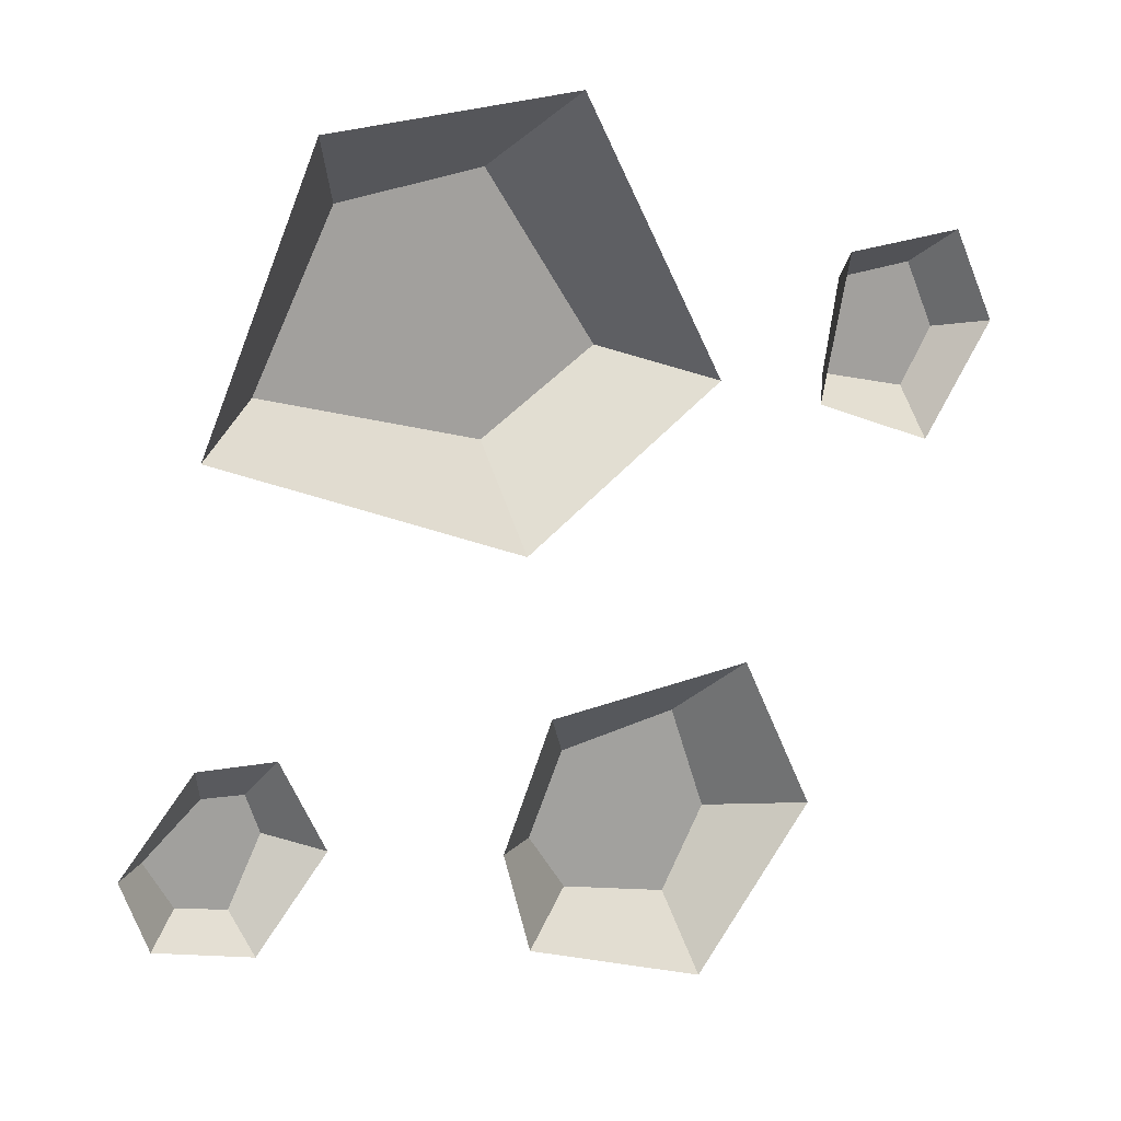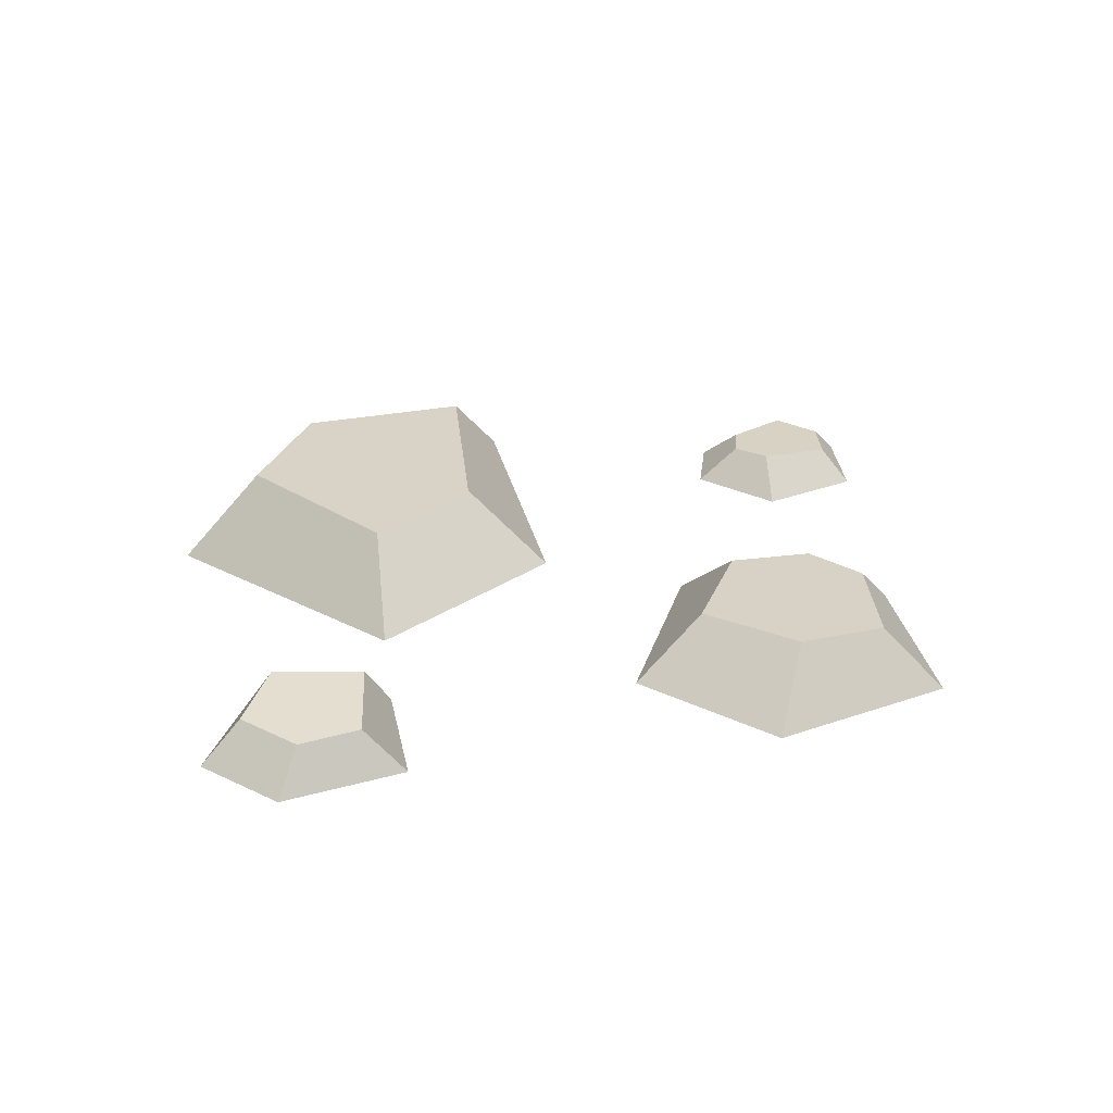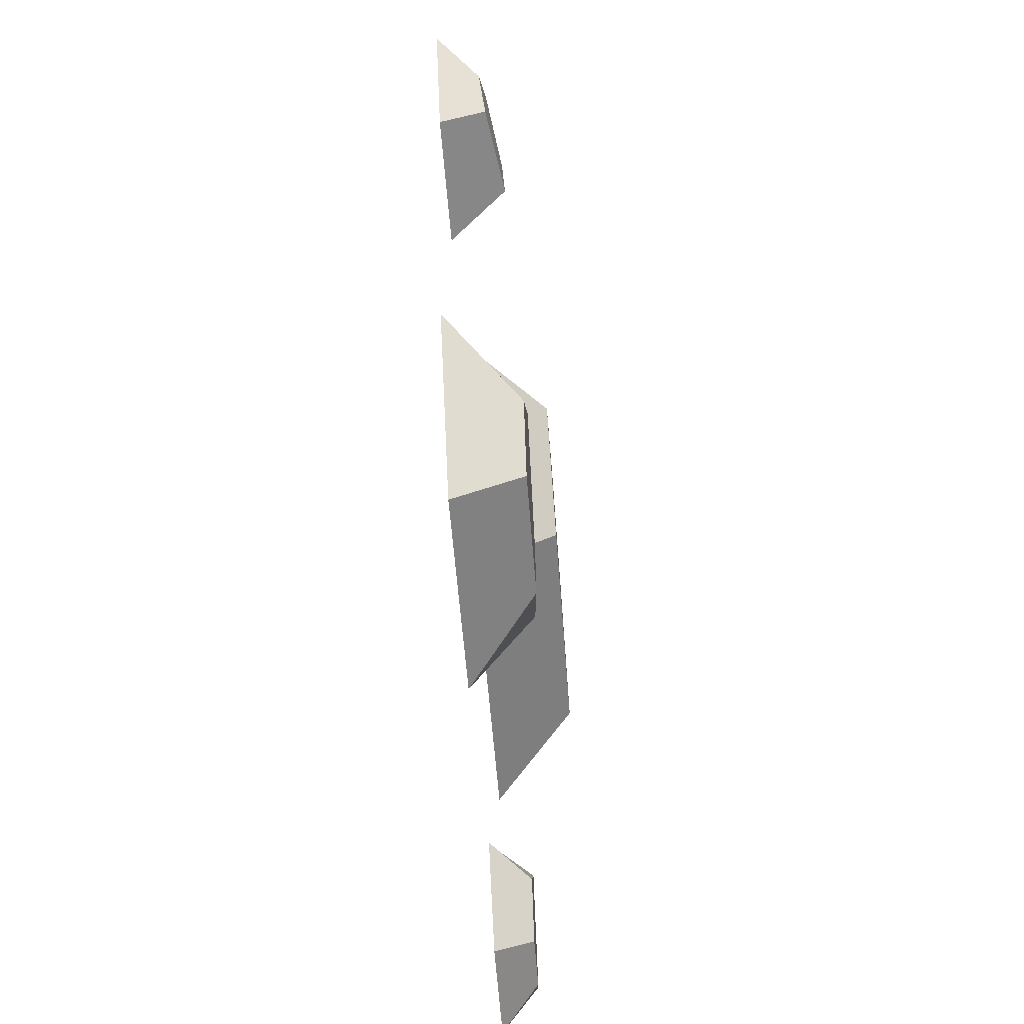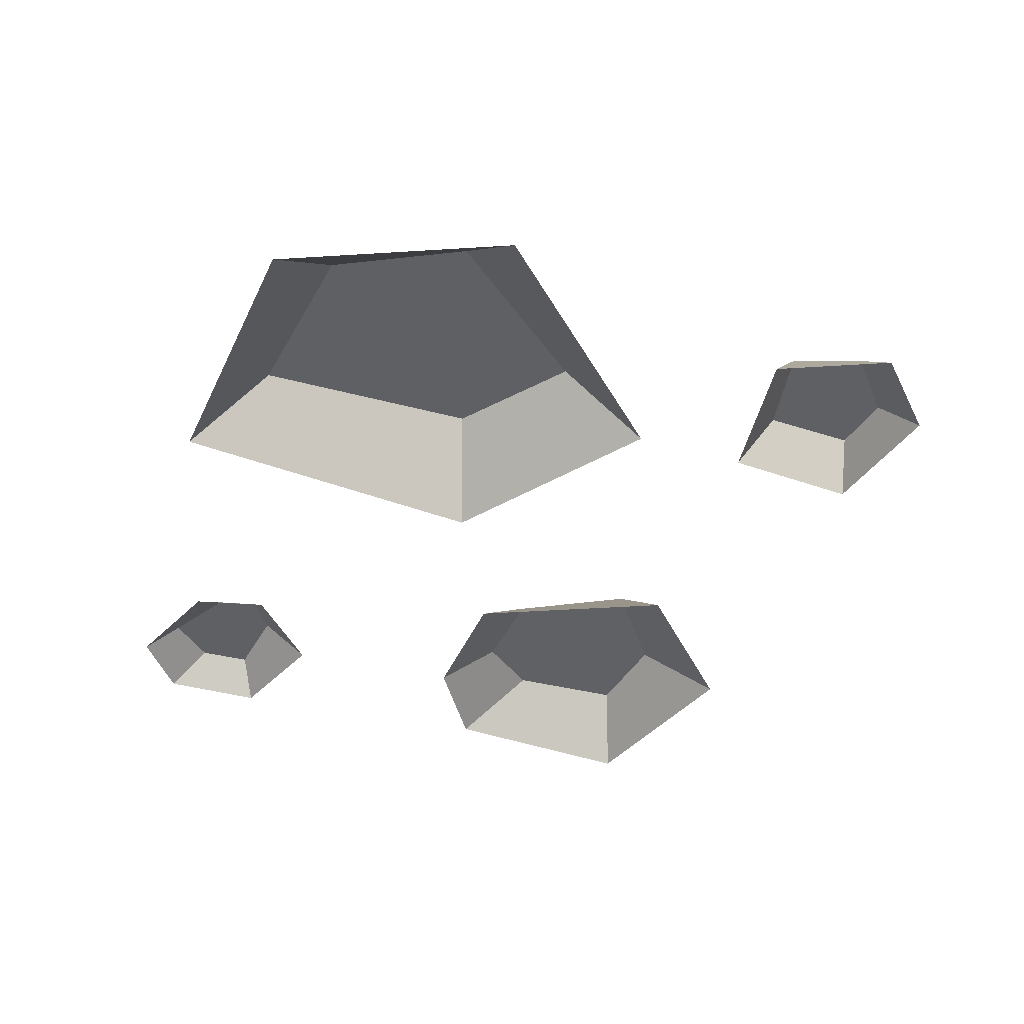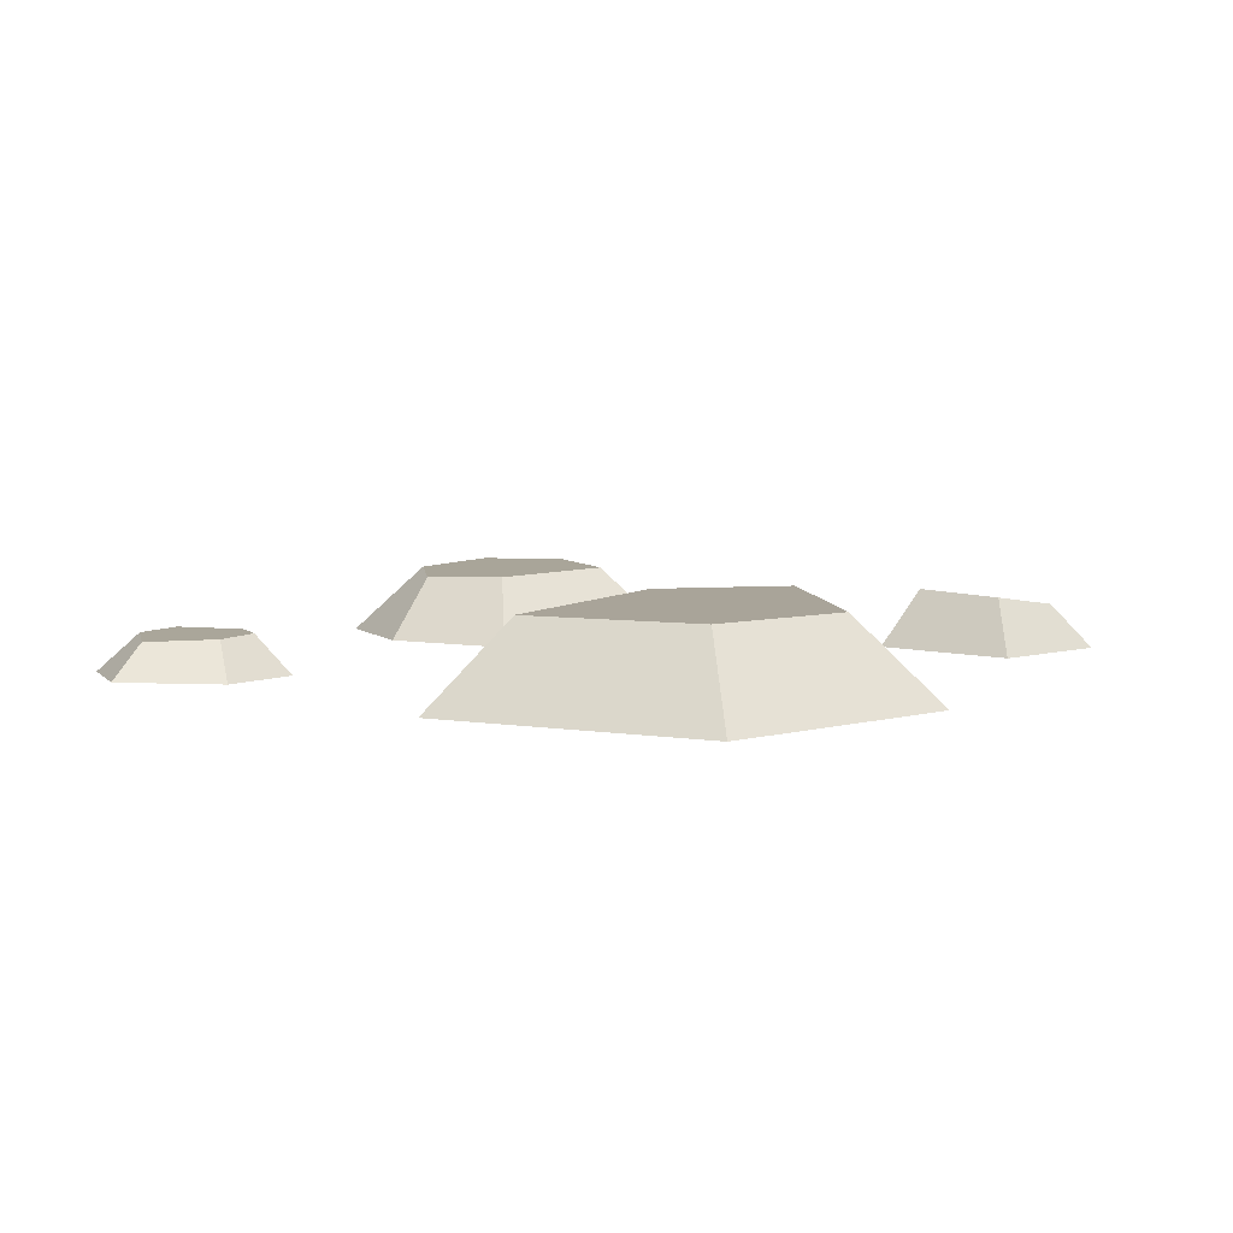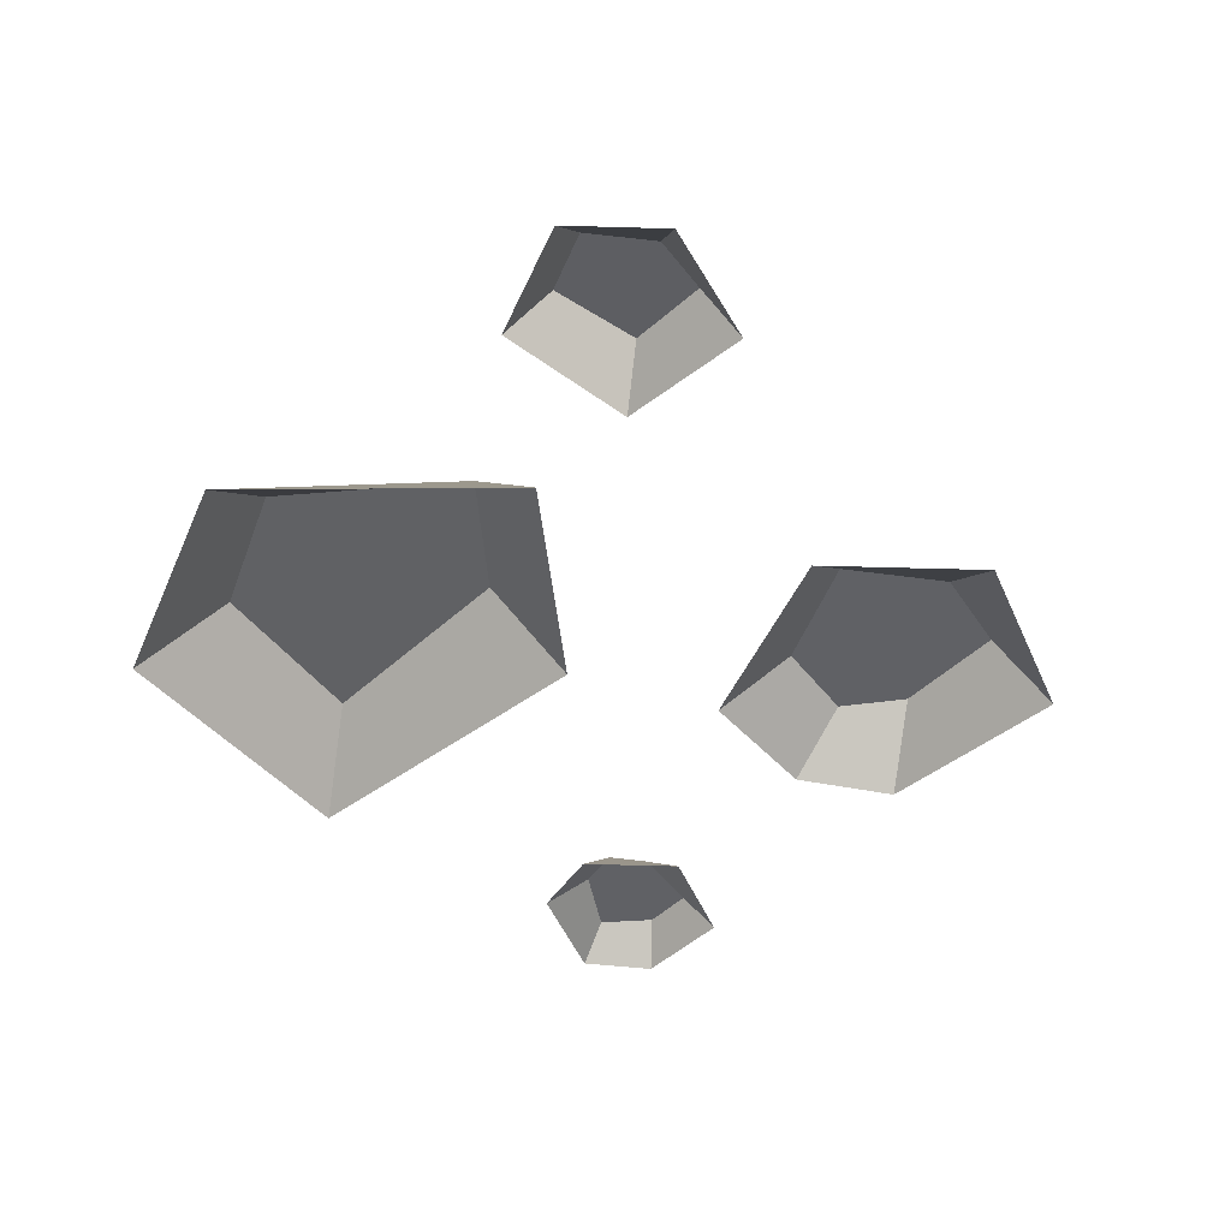
<metadata>
{"format":"obj","ext":"obj","renderer":"f3d","projection":"perspective","resolution":1024,"background":"white","views":[{"elev":17.1,"azim":-30.8,"up":"+Z"},{"elev":28.2,"azim":100.8,"up":"+Y"},{"elev":-74.8,"azim":94.4,"up":"+Z"},{"elev":-45.3,"azim":-0.4,"up":"+Y"},{"elev":7.2,"azim":-42.3,"up":"+Y"},{"elev":-46.9,"azim":62.4,"up":"+Y"}]}
</metadata>
<code>
o Rocks
v 0.2089 0 0.05398
v 0.1444 0 0.07946
v 0.16 0 0.1518
v 0.2238 0 0.157
v 0.2466 0 0.1096
v 0.2101 0.02296 0.0765
v 0.167 0.02976 0.08642
v 0.1744 0.0286 0.1336
v 0.2117 0.02269 0.1387
v 0.2257 0.02049 0.1052
v -0.01822 0 0.02848
v -0.176 0 0.09396
v -0.1175 0 0.2271
v 0.01208 0 0.2375
v 0.08651 0 0.09812
v -0.01822 0.04308 0.07419
v -0.1325 0.04308 0.1081
v -0.09059 0.04308 0.1901
v -0.01479 0.04308 0.2005
v 0.04304 0.04308 0.1122
v 0.07933 0 -0.2046
v -0.01763 0 -0.1679
v -0.005213 0 -0.05292
v 0.1044 0 -0.04413
v 0.1436 0 -0.1254
v 0.07847 0.03297 -0.1711
v 0.0209 0.03309 -0.1559
v 0.01966 0.03306 -0.08407
v 0.08397 0.03444 -0.07558
v 0.1024 0.03377 -0.1299
v -0.03169 0 -0.1154
v 6.6e-05 0.0313 -0.1248
v -0.1595 0 -0.1366
v -0.209 0 -0.1223
v -0.1847 0 -0.04272
v -0.1453 0 -0.04565
v -0.1225 0 -0.09331
v -0.1639 0.01868 -0.1195
v -0.1896 0.01875 -0.1129
v -0.1748 0.01873 -0.06376
v -0.1532 0.01951 -0.06636
v -0.1464 0.01913 -0.08607
v -0.2224 0 -0.08602
v -0.2042 0.01774 -0.08731
f 5 1 6 10
f 3 4 9 8
f 1 2 7 6
f 4 5 10 9
f 2 3 8 7
f 7 8 9 10 6
f 15 11 16 20
f 13 14 19 18
f 11 12 17 16
f 14 15 20 19
f 12 13 18 17
f 17 18 19 20 16
f 25 21 26 30
f 23 24 29 28
f 21 22 27 26
f 24 25 30 29
f 31 23 28 32
f 27 32 28 29 30 26
f 22 31 32 27
f 37 33 38 42
f 35 36 41 40
f 33 34 39 38
f 36 37 42 41
f 43 35 40 44
f 39 44 40 41 42 38
f 34 43 44 39

</code>
